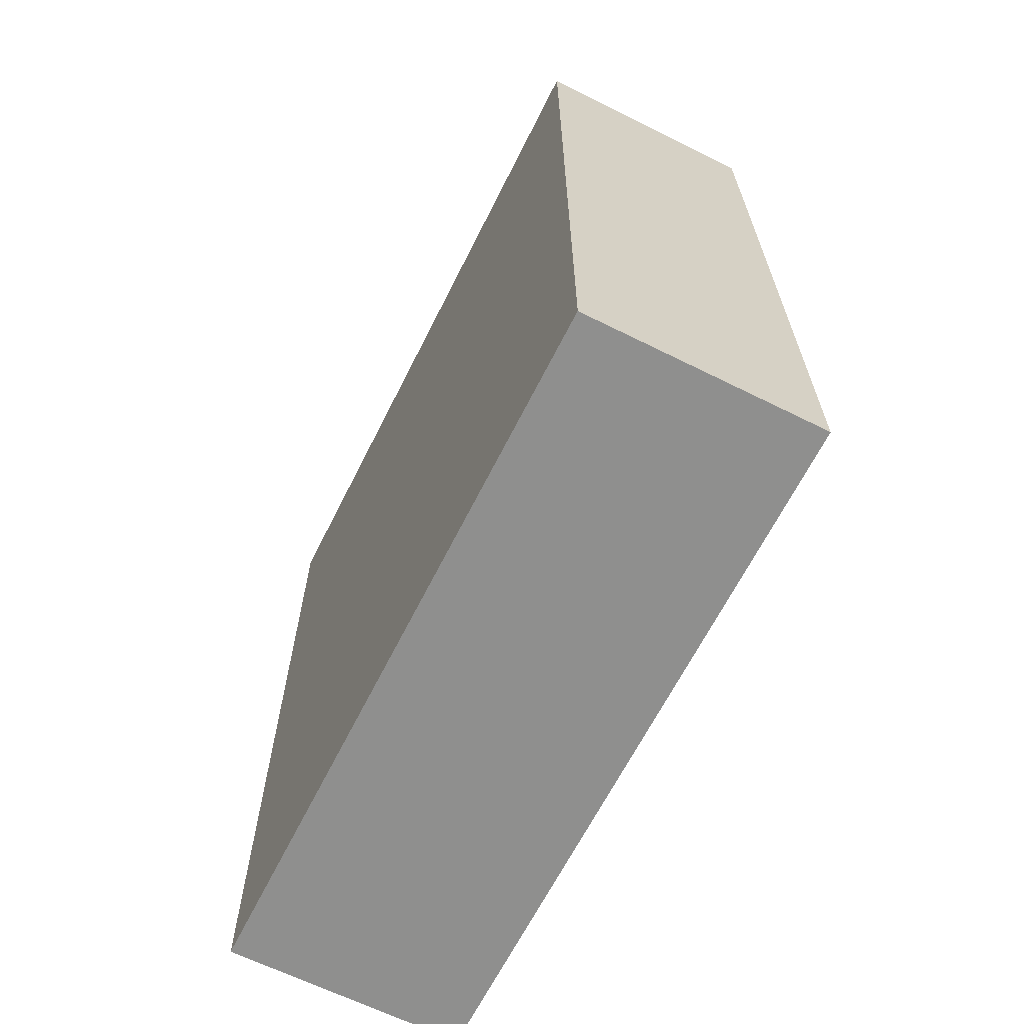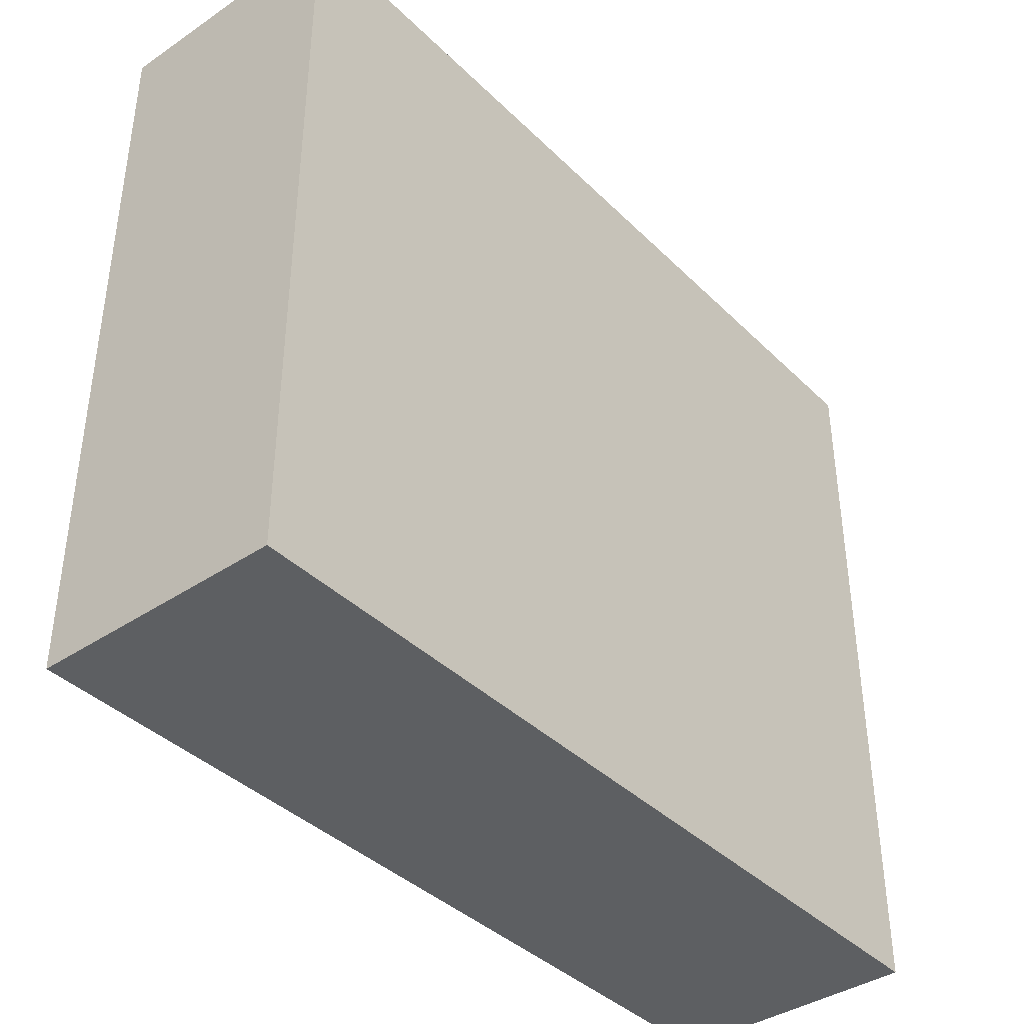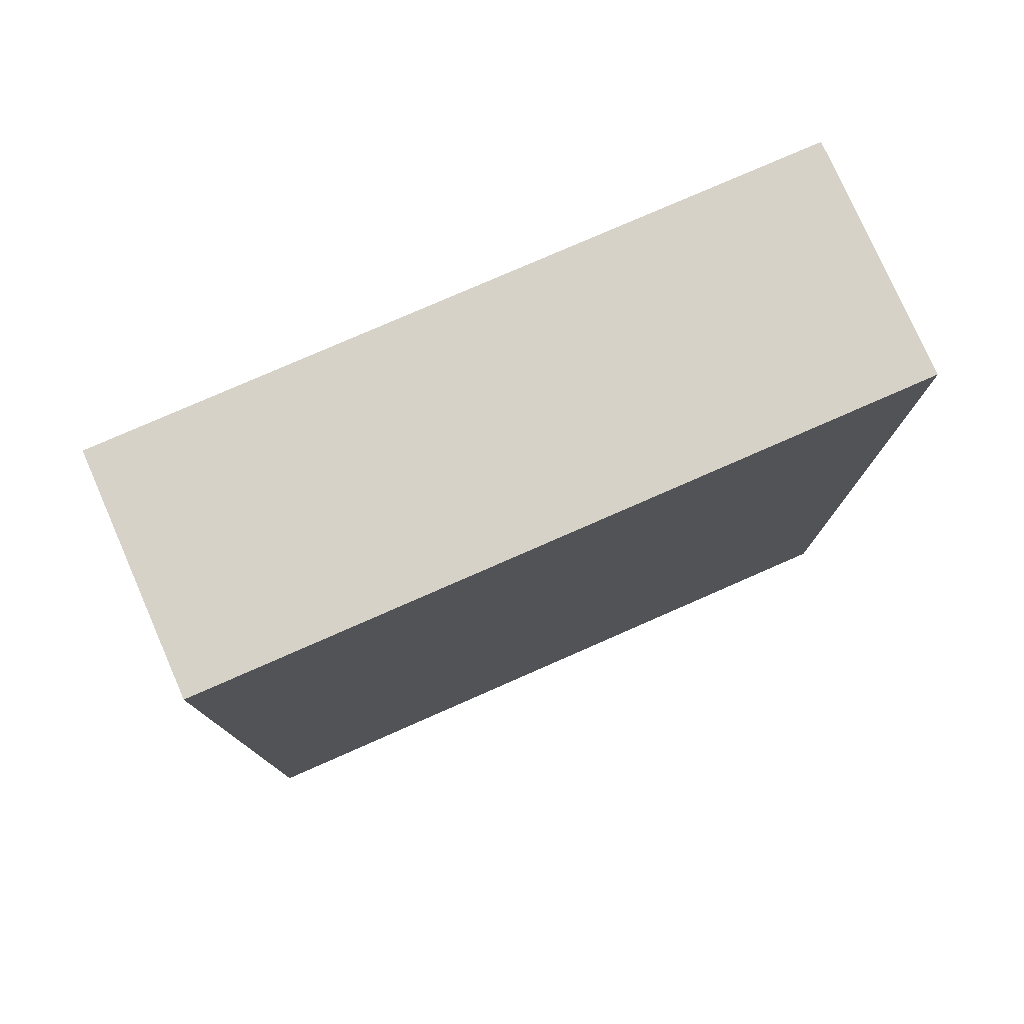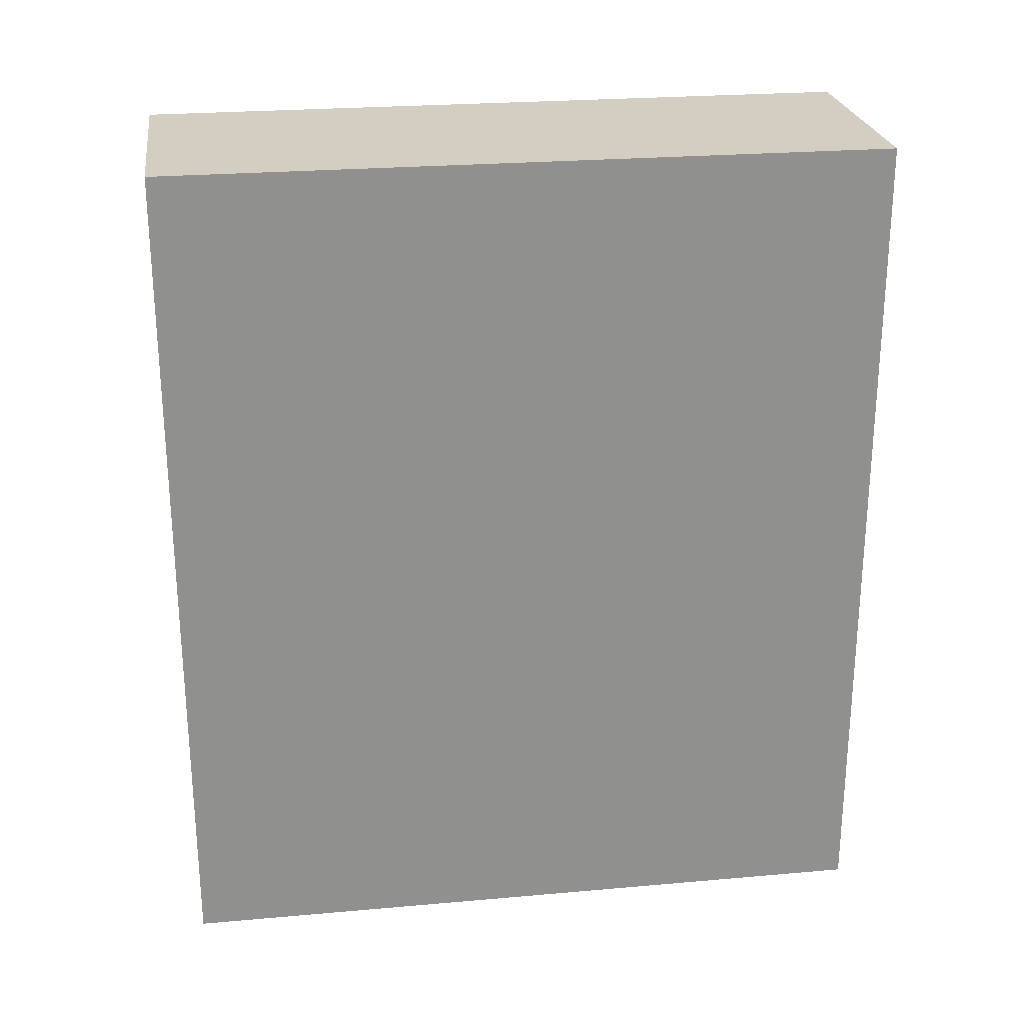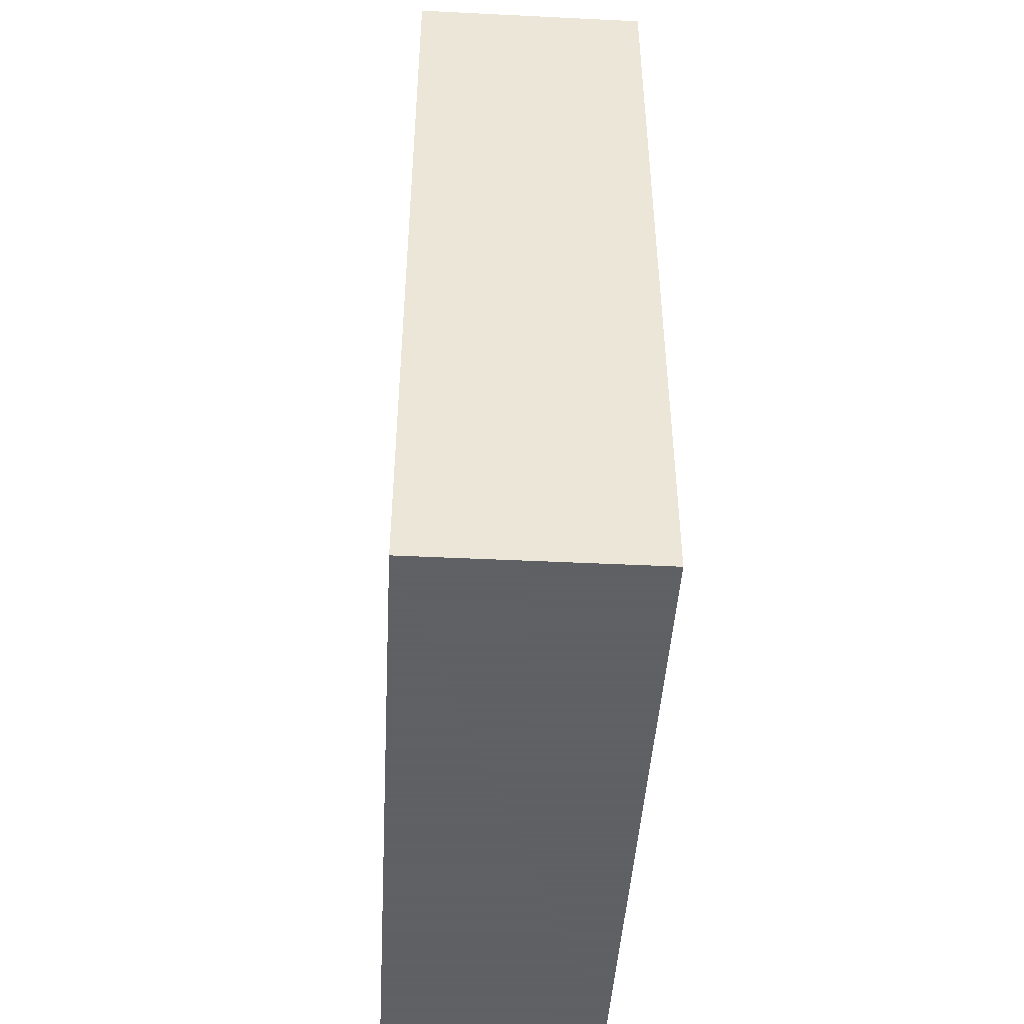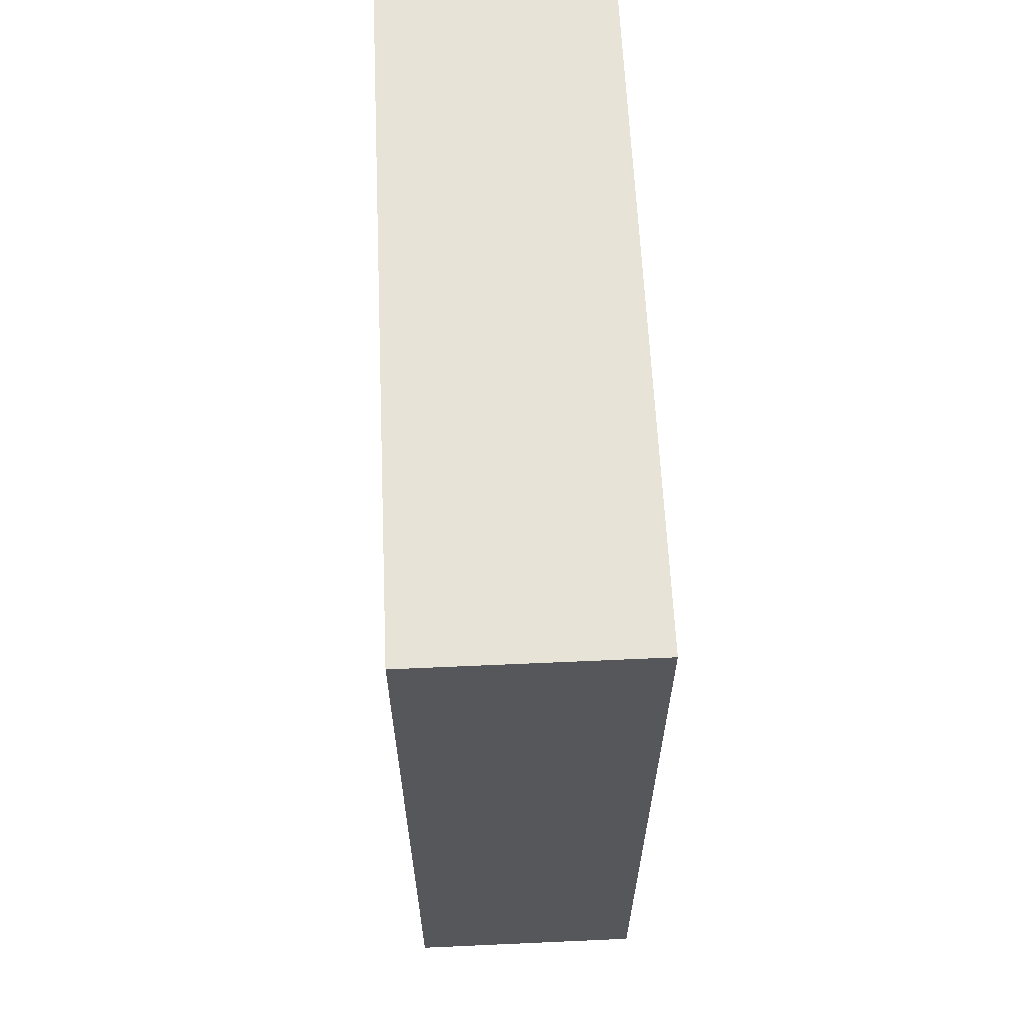
<metadata>
{"format":"obj","ext":"obj","renderer":"f3d","projection":"perspective","resolution":1024,"background":"white","views":[{"elev":-65.2,"azim":153.4,"up":"+Y"},{"elev":-39.5,"azim":39.9,"up":"+Z"},{"elev":77.9,"azim":66.3,"up":"+Y"},{"elev":24.9,"azim":81.8,"up":"+Y"},{"elev":-45.3,"azim":176.8,"up":"+Y"},{"elev":62.4,"azim":-2.6,"up":"+Y"}]}
</metadata>
<code>
g
v 25 -87.5 150
v -25 -87.5 150
v 25 87.5 150
v -25 87.5 150
v -25 -87.5 0
v 25 -87.5 0
v -25 87.5 0
v 25 87.5 0
g
f 1 4 2
f 1 3 4
f 5 8 6
f 5 7 8
f 7 3 8
f 7 4 3
f 6 2 5
f 6 1 2
f 6 3 1
f 6 8 3
f 2 7 5
f 2 4 7

</code>
